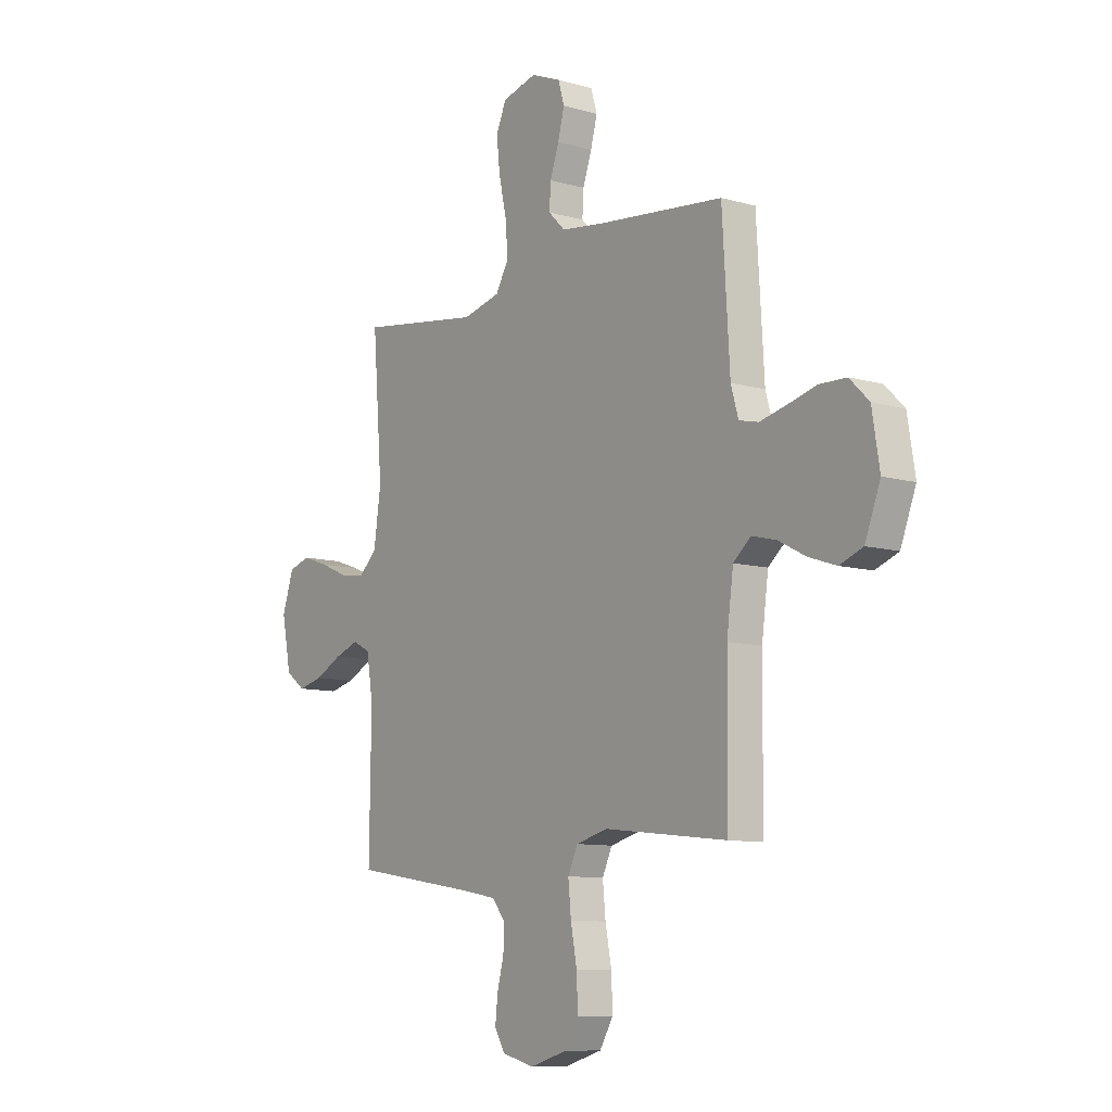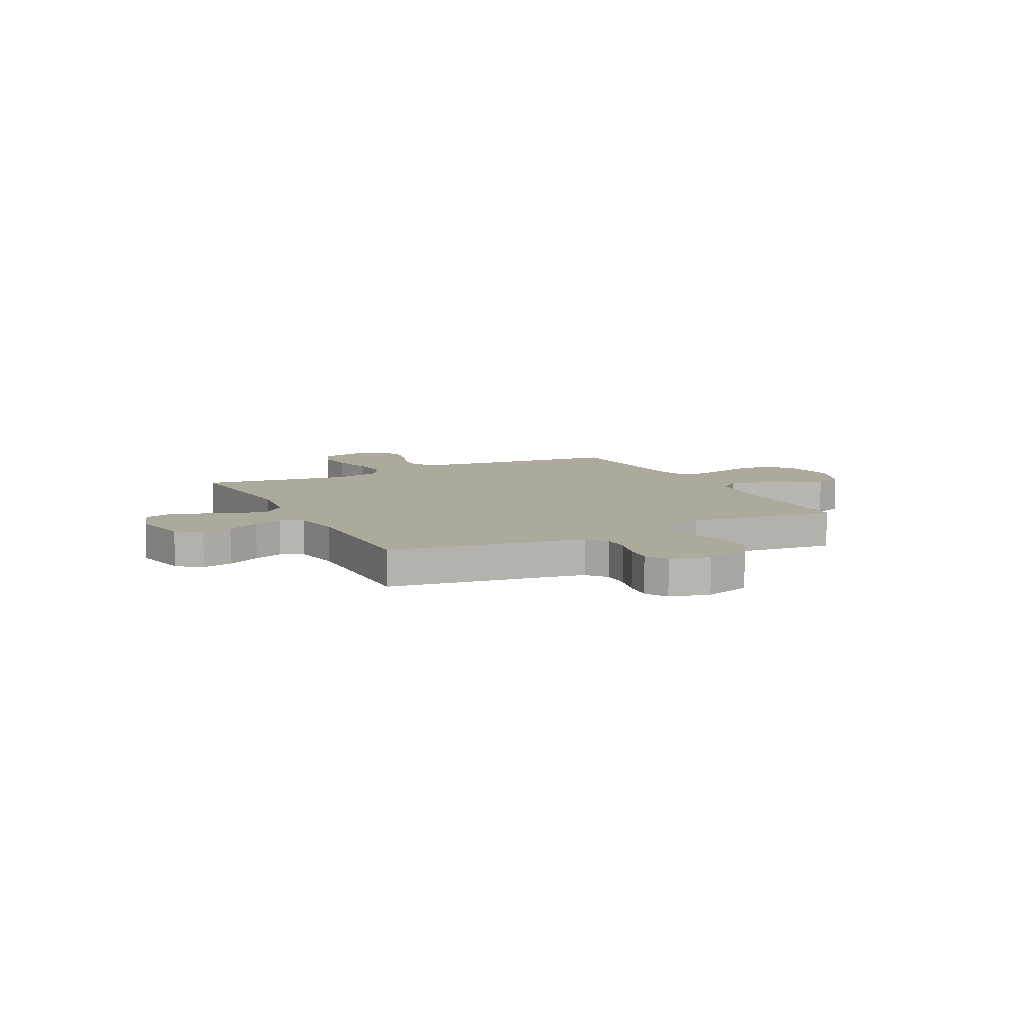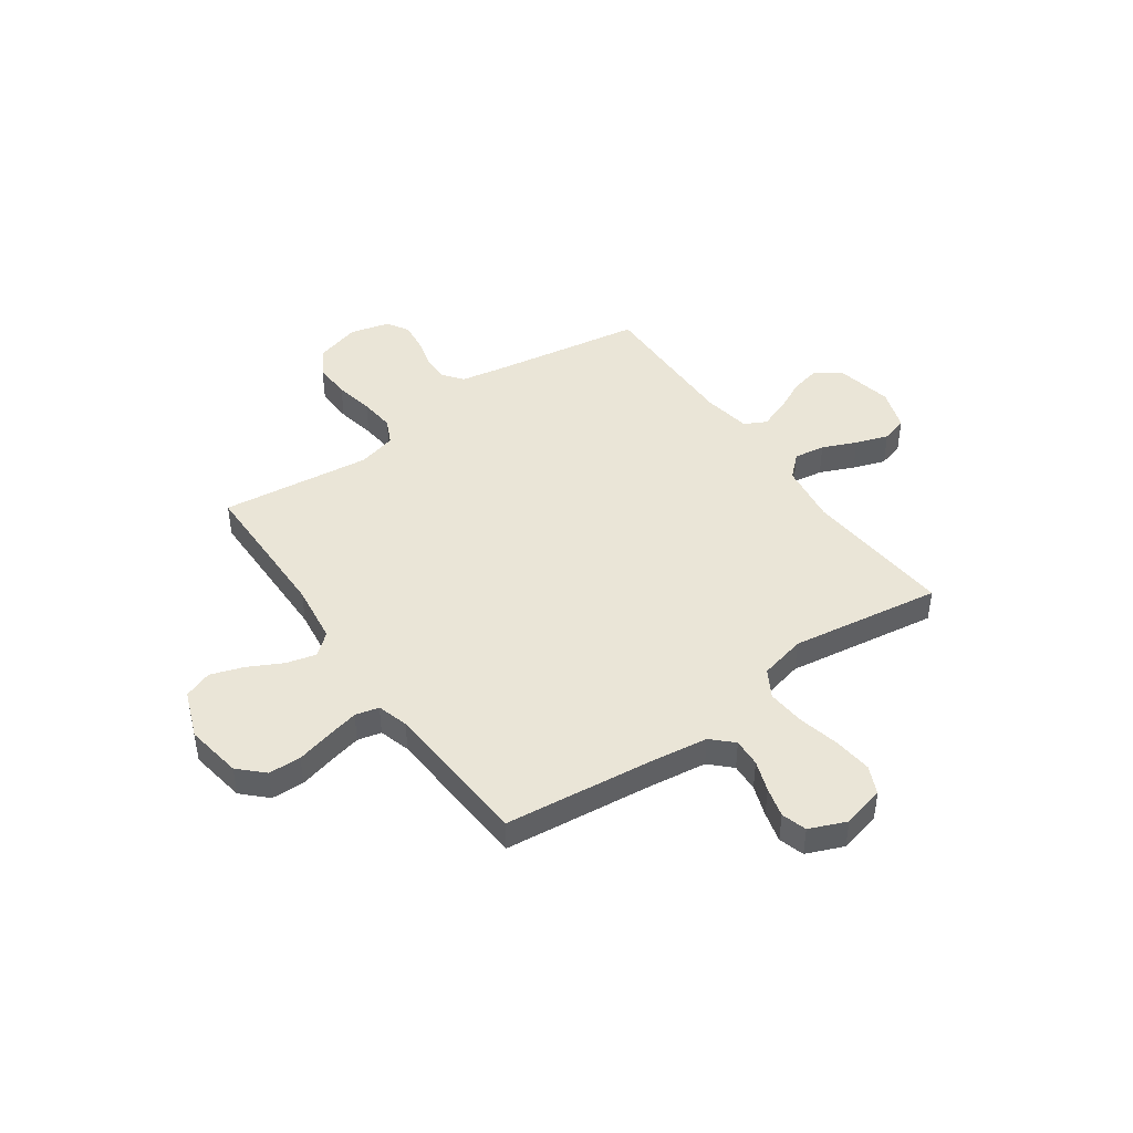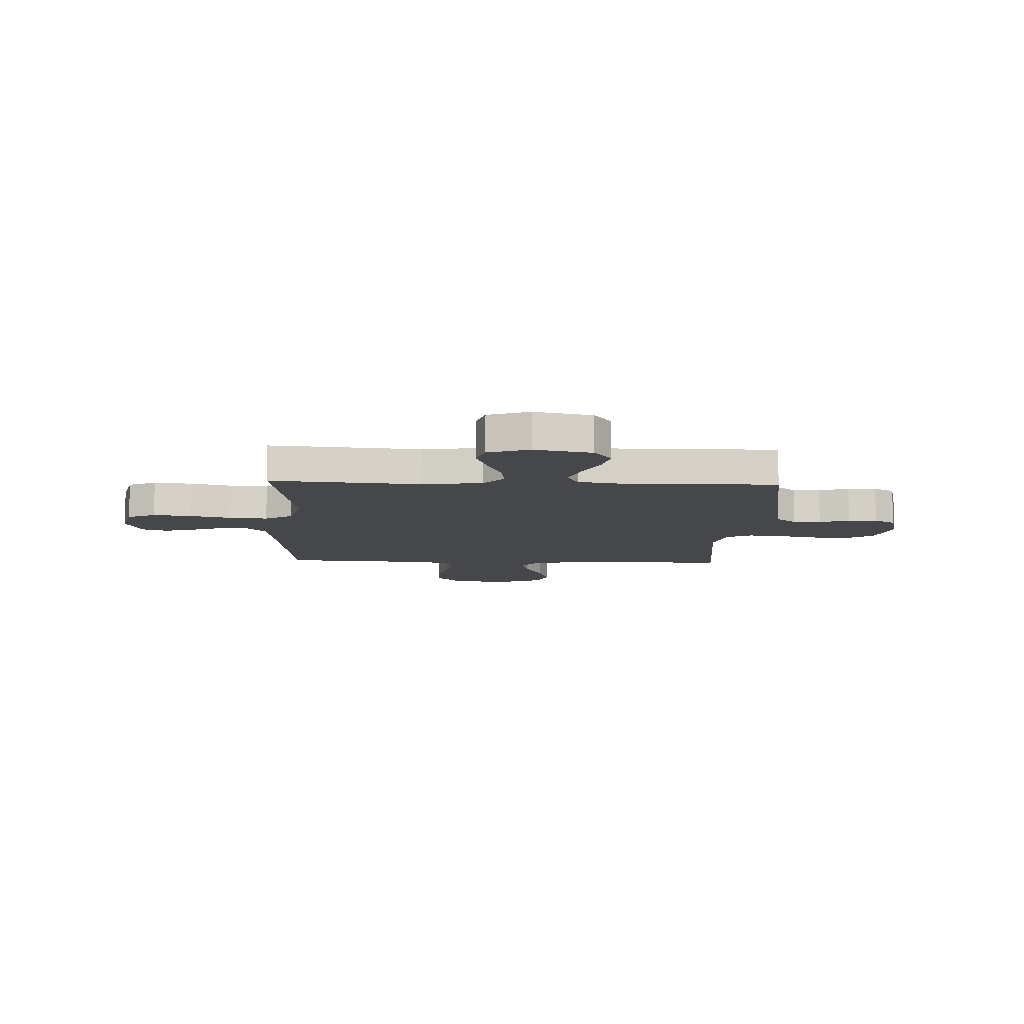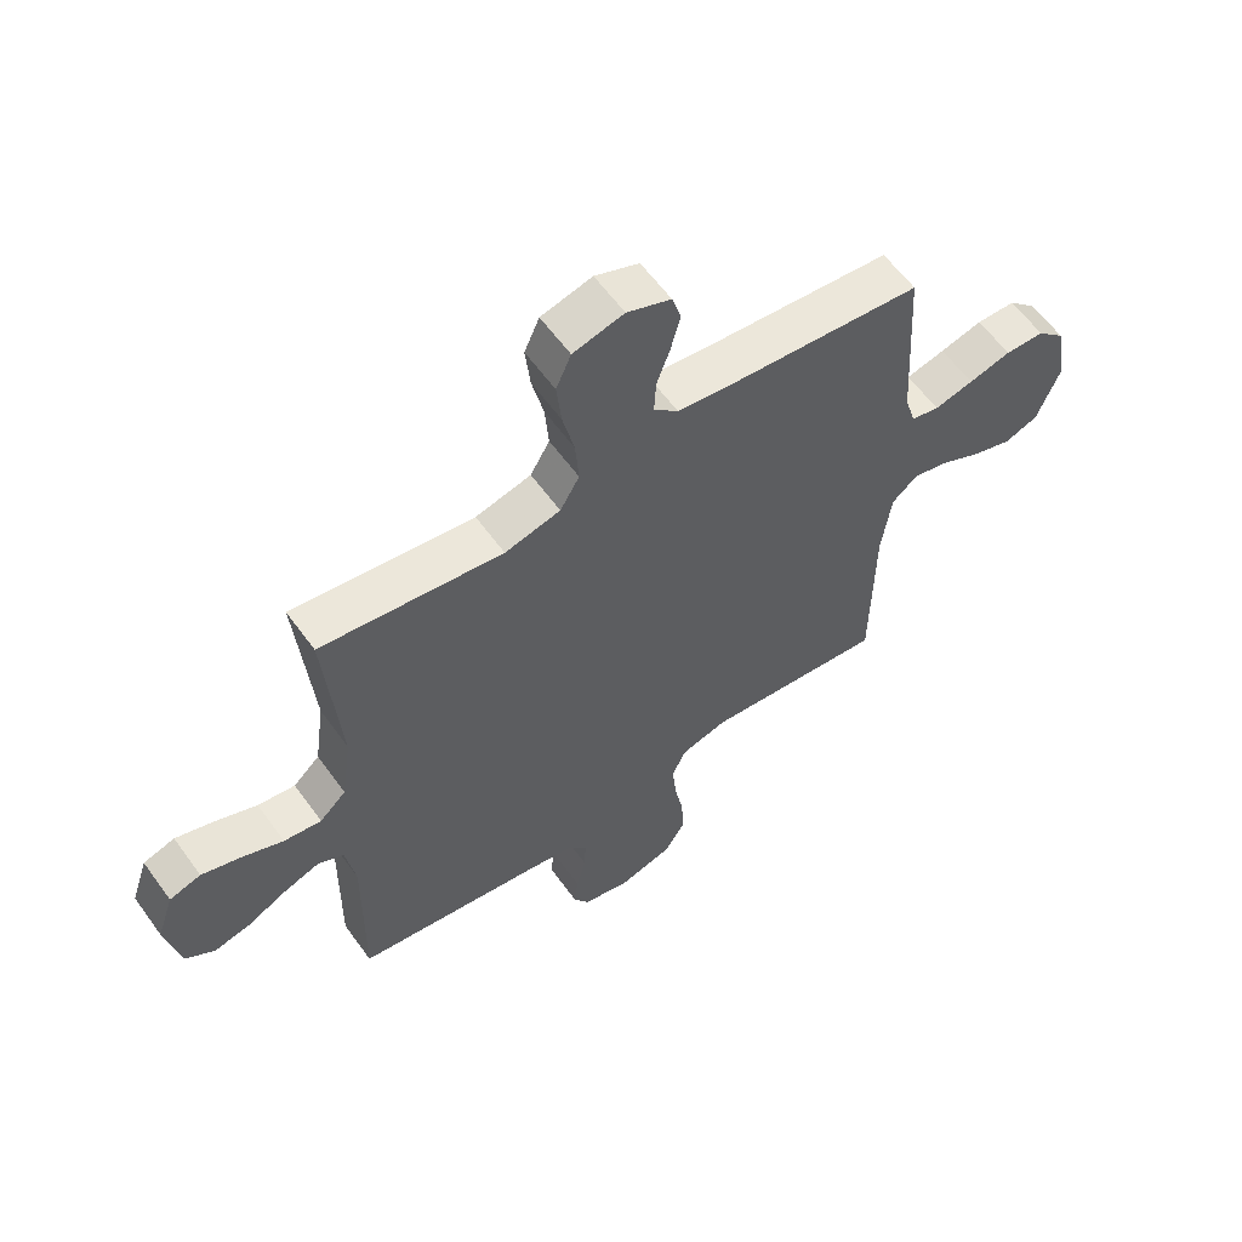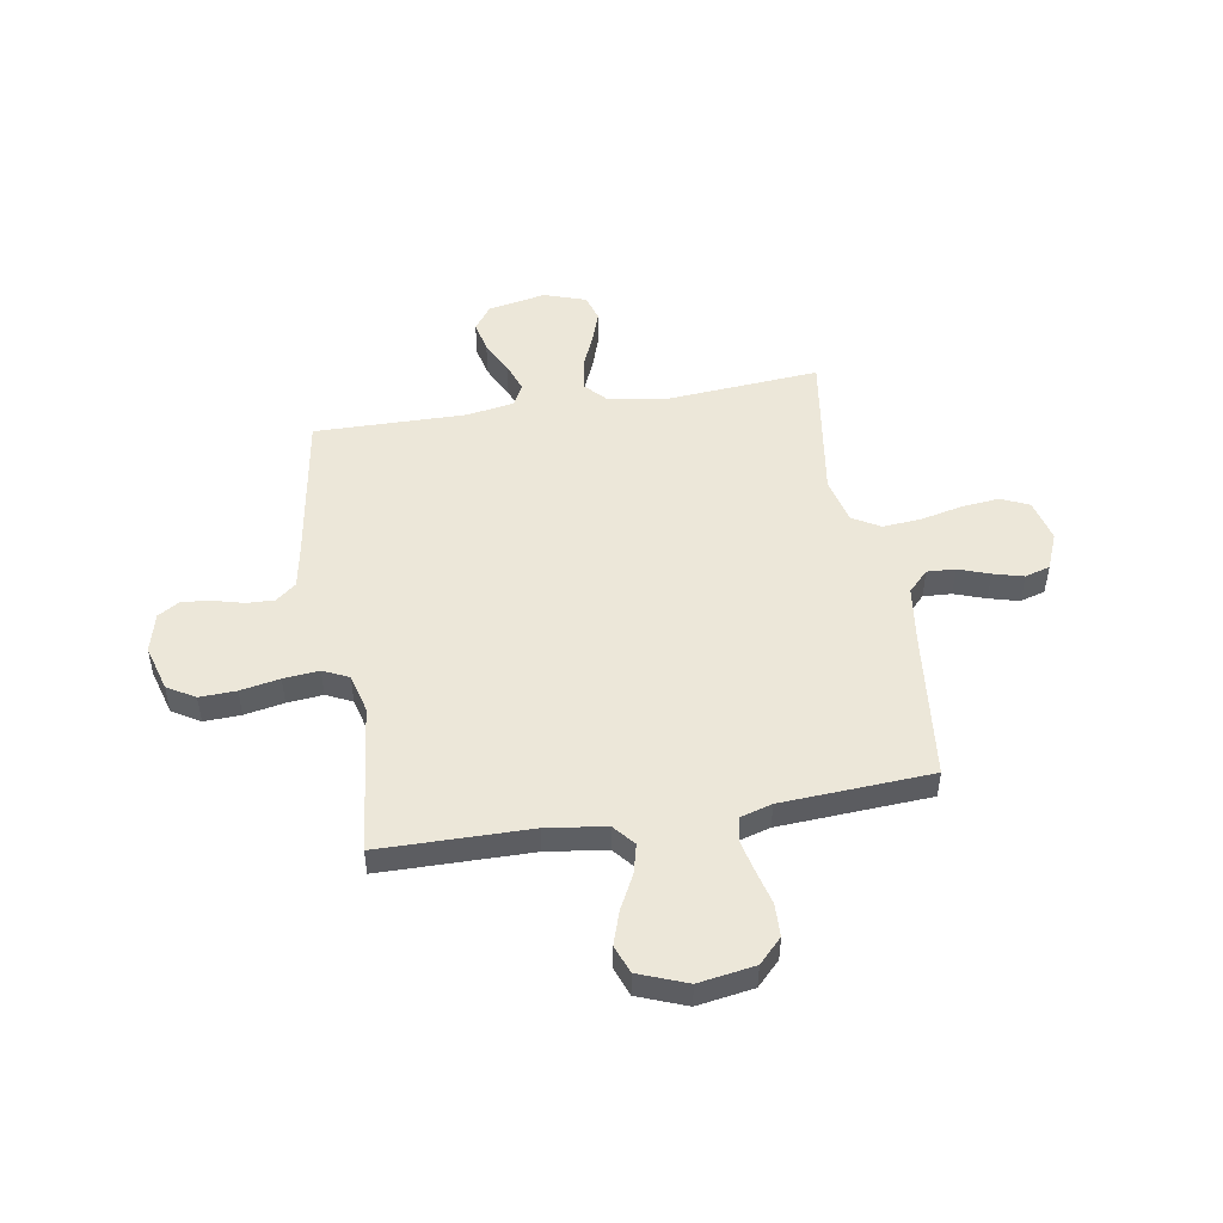
<metadata>
{"format":"obj","ext":"obj","renderer":"f3d","projection":"perspective","resolution":1024,"background":"white","views":[{"elev":-9.7,"azim":-126.4,"up":"+Z"},{"elev":8.9,"azim":153.1,"up":"+Y"},{"elev":44.4,"azim":-35.1,"up":"+Y"},{"elev":-10.2,"azim":87.7,"up":"+Y"},{"elev":60.0,"azim":144.3,"up":"+Z"},{"elev":49.7,"azim":-99.4,"up":"+Y"}]}
</metadata>
<code>
v -0.5 0.07 0.5
v -0.2 0.07 0.532
v -0.088 0.07 0.547
v -0.047 0.07 0.587
v -0.05 0.07 0.643
v -0.072 0.07 0.705
v -0.088 0.07 0.765
v -0.073 0.07 0.815
v 0 0.07 0.845
v 0.084 0.07 0.824
v 0.109 0.07 0.768
v 0.101 0.07 0.692
v 0.082 0.07 0.609
v 0.076 0.07 0.533
v 0.108 0.07 0.478
v 0.2 0.07 0.456
v 0.5 0.07 0.5
v 0.476 0.07 0.2
v 0.493 0.07 0.08
v 0.537 0.07 0.039
v 0.599 0.07 0.048
v 0.667 0.07 0.077
v 0.732 0.07 0.099
v 0.784 0.07 0.083
v 0.812 0.07 0
v 0.789 0.07 -0.115
v 0.741 0.07 -0.15
v 0.68 0.07 -0.136
v 0.614 0.07 -0.103
v 0.555 0.07 -0.082
v 0.512 0.07 -0.104
v 0.496 0.07 -0.2
v 0.5 0.07 -0.5
v 0.2 0.07 -0.548
v 0.112 0.07 -0.564
v 0.08 0.07 -0.604
v 0.082 0.07 -0.659
v 0.098 0.07 -0.72
v 0.104 0.07 -0.777
v 0.078 0.07 -0.82
v 0 0.07 -0.84
v -0.091 0.07 -0.814
v -0.124 0.07 -0.759
v -0.121 0.07 -0.686
v -0.106 0.07 -0.608
v -0.099 0.07 -0.537
v -0.123 0.07 -0.486
v -0.2 0.07 -0.466
v -0.5 0.07 -0.5
v -0.503 0.07 -0.2
v -0.519 0.07 -0.081
v -0.562 0.07 -0.045
v -0.621 0.07 -0.06
v -0.689 0.07 -0.095
v -0.755 0.07 -0.117
v -0.811 0.07 -0.096
v -0.848 0.07 0
v -0.83 0.07 0.112
v -0.783 0.07 0.158
v -0.718 0.07 0.16
v -0.648 0.07 0.142
v -0.583 0.07 0.127
v -0.536 0.07 0.138
v -0.518 0.07 0.2
v -0.5 0 0.5
v -0.2 0 0.532
v -0.088 0 0.547
v -0.047 0 0.587
v -0.05 0 0.643
v -0.072 0 0.705
v -0.088 0 0.765
v -0.073 0 0.815
v 0 0 0.845
v 0.084 0 0.824
v 0.109 0 0.768
v 0.101 0 0.692
v 0.082 0 0.609
v 0.076 0 0.533
v 0.108 0 0.478
v 0.2 0 0.456
v 0.5 0 0.5
v 0.476 0 0.2
v 0.493 0 0.08
v 0.537 0 0.039
v 0.599 0 0.048
v 0.667 0 0.077
v 0.732 0 0.099
v 0.784 0 0.083
v 0.812 0 0
v 0.789 0 -0.115
v 0.741 0 -0.15
v 0.68 0 -0.136
v 0.614 0 -0.103
v 0.555 0 -0.082
v 0.512 0 -0.104
v 0.496 0 -0.2
v 0.5 0 -0.5
v 0.2 0 -0.548
v 0.112 0 -0.564
v 0.08 0 -0.604
v 0.082 0 -0.659
v 0.098 0 -0.72
v 0.104 0 -0.777
v 0.078 0 -0.82
v 0 0 -0.84
v -0.091 0 -0.814
v -0.124 0 -0.759
v -0.121 0 -0.686
v -0.106 0 -0.608
v -0.099 0 -0.537
v -0.123 0 -0.486
v -0.2 0 -0.466
v -0.5 0 -0.5
v -0.503 0 -0.2
v -0.519 0 -0.081
v -0.562 0 -0.045
v -0.621 0 -0.06
v -0.689 0 -0.095
v -0.755 0 -0.117
v -0.811 0 -0.096
v -0.848 0 0
v -0.83 0 0.112
v -0.783 0 0.158
v -0.718 0 0.16
v -0.648 0 0.142
v -0.583 0 0.127
v -0.536 0 0.138
v -0.518 0 0.2
f 59 60 61
f 58 59 61
f 57 58 61
f 56 57 61
f 55 56 61
f 54 55 61
f 53 54 61
f 52 53 61 62
f 51 52 62 63
f 48 49 50
f 51 63 64
f 50 51 64
f 48 50 64
f 47 48 64
f 43 44 45
f 42 43 45
f 41 42 45
f 40 41 45
f 39 40 45
f 38 39 45
f 37 38 45
f 36 37 45 46
f 35 36 46 47
f 32 33 34
f 64 1 2
f 47 64 2
f 35 47 2
f 34 35 2
f 32 34 2
f 31 32 2
f 27 28 29
f 26 27 29
f 25 26 29
f 24 25 29
f 23 24 29
f 22 23 29
f 21 22 29
f 20 21 29 30
f 16 17 18
f 15 16 18 19
f 11 12 13
f 10 11 13
f 9 10 13
f 8 9 13
f 7 8 13
f 6 7 13
f 5 6 13
f 4 5 13 14
f 3 4 14 15
f 31 2 3
f 30 31 3
f 20 30 3
f 19 20 3
f 3 15 19
f 125 124 123
f 125 123 122
f 125 122 121
f 125 121 120
f 125 120 119
f 125 119 118
f 125 118 117
f 126 125 117 116
f 127 126 116 115
f 114 113 112
f 128 127 115
f 128 115 114
f 128 114 112
f 128 112 111
f 109 108 107
f 109 107 106
f 109 106 105
f 109 105 104
f 109 104 103
f 109 103 102
f 109 102 101
f 110 109 101 100
f 111 110 100 99
f 98 97 96
f 66 65 128
f 66 128 111
f 66 111 99
f 66 99 98
f 66 98 96
f 66 96 95
f 93 92 91
f 93 91 90
f 93 90 89
f 93 89 88
f 93 88 87
f 93 87 86
f 93 86 85
f 94 93 85 84
f 82 81 80
f 83 82 80 79
f 77 76 75
f 77 75 74
f 77 74 73
f 77 73 72
f 77 72 71
f 77 71 70
f 77 70 69
f 78 77 69 68
f 79 78 68 67
f 67 66 95
f 67 95 94
f 67 94 84
f 67 84 83
f 83 79 67
f 1 65 66 2
f 2 66 67 3
f 3 67 68 4
f 4 68 69 5
f 5 69 70 6
f 6 70 71 7
f 7 71 72 8
f 8 72 73 9
f 9 73 74 10
f 10 74 75 11
f 11 75 76 12
f 12 76 77 13
f 13 77 78 14
f 14 78 79 15
f 15 79 80 16
f 16 80 81 17
f 17 81 82 18
f 18 82 83 19
f 19 83 84 20
f 20 84 85 21
f 21 85 86 22
f 22 86 87 23
f 23 87 88 24
f 24 88 89 25
f 25 89 90 26
f 26 90 91 27
f 27 91 92 28
f 28 92 93 29
f 29 93 94 30
f 30 94 95 31
f 31 95 96 32
f 32 96 97 33
f 33 97 98 34
f 34 98 99 35
f 35 99 100 36
f 36 100 101 37
f 37 101 102 38
f 38 102 103 39
f 39 103 104 40
f 40 104 105 41
f 41 105 106 42
f 42 106 107 43
f 43 107 108 44
f 44 108 109 45
f 45 109 110 46
f 46 110 111 47
f 47 111 112 48
f 48 112 113 49
f 49 113 114 50
f 50 114 115 51
f 51 115 116 52
f 52 116 117 53
f 53 117 118 54
f 54 118 119 55
f 55 119 120 56
f 56 120 121 57
f 57 121 122 58
f 58 122 123 59
f 59 123 124 60
f 60 124 125 61
f 61 125 126 62
f 62 126 127 63
f 63 127 128 64
f 64 128 65 1

</code>
